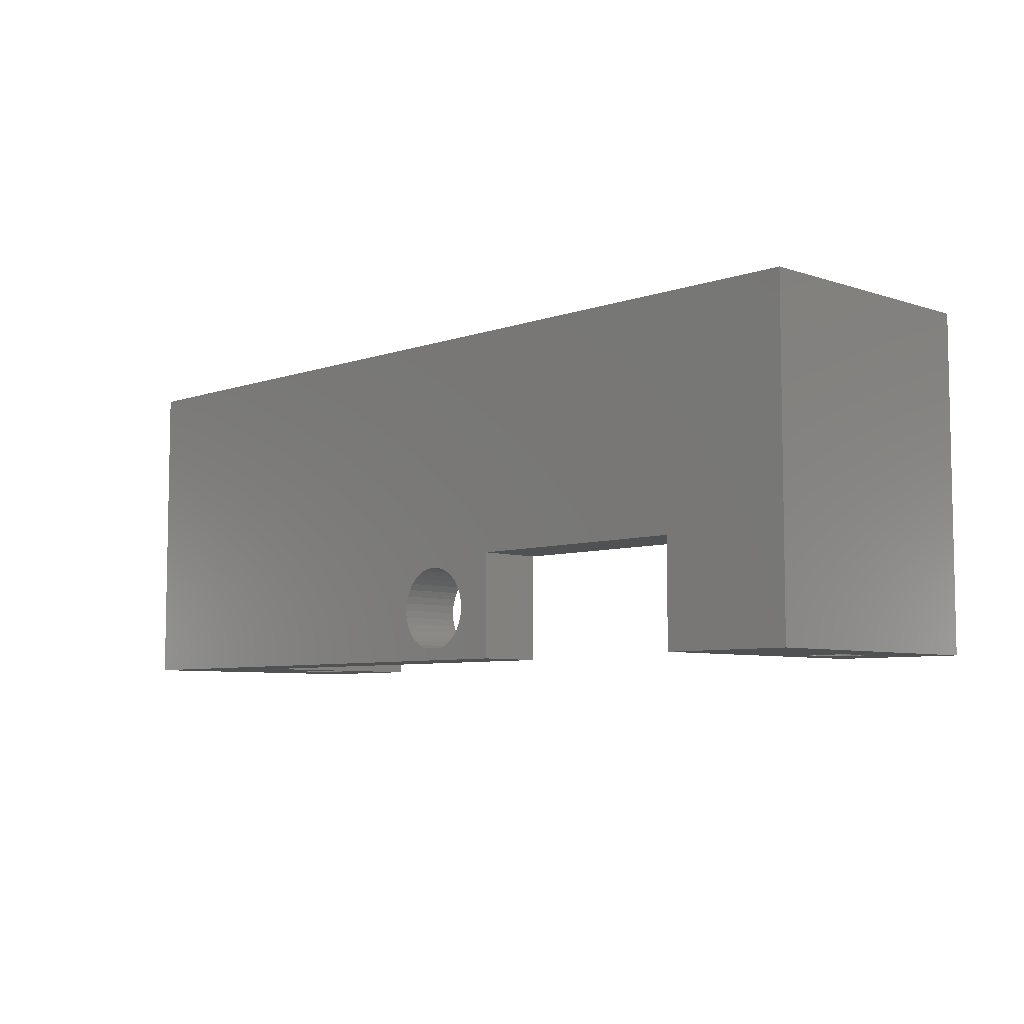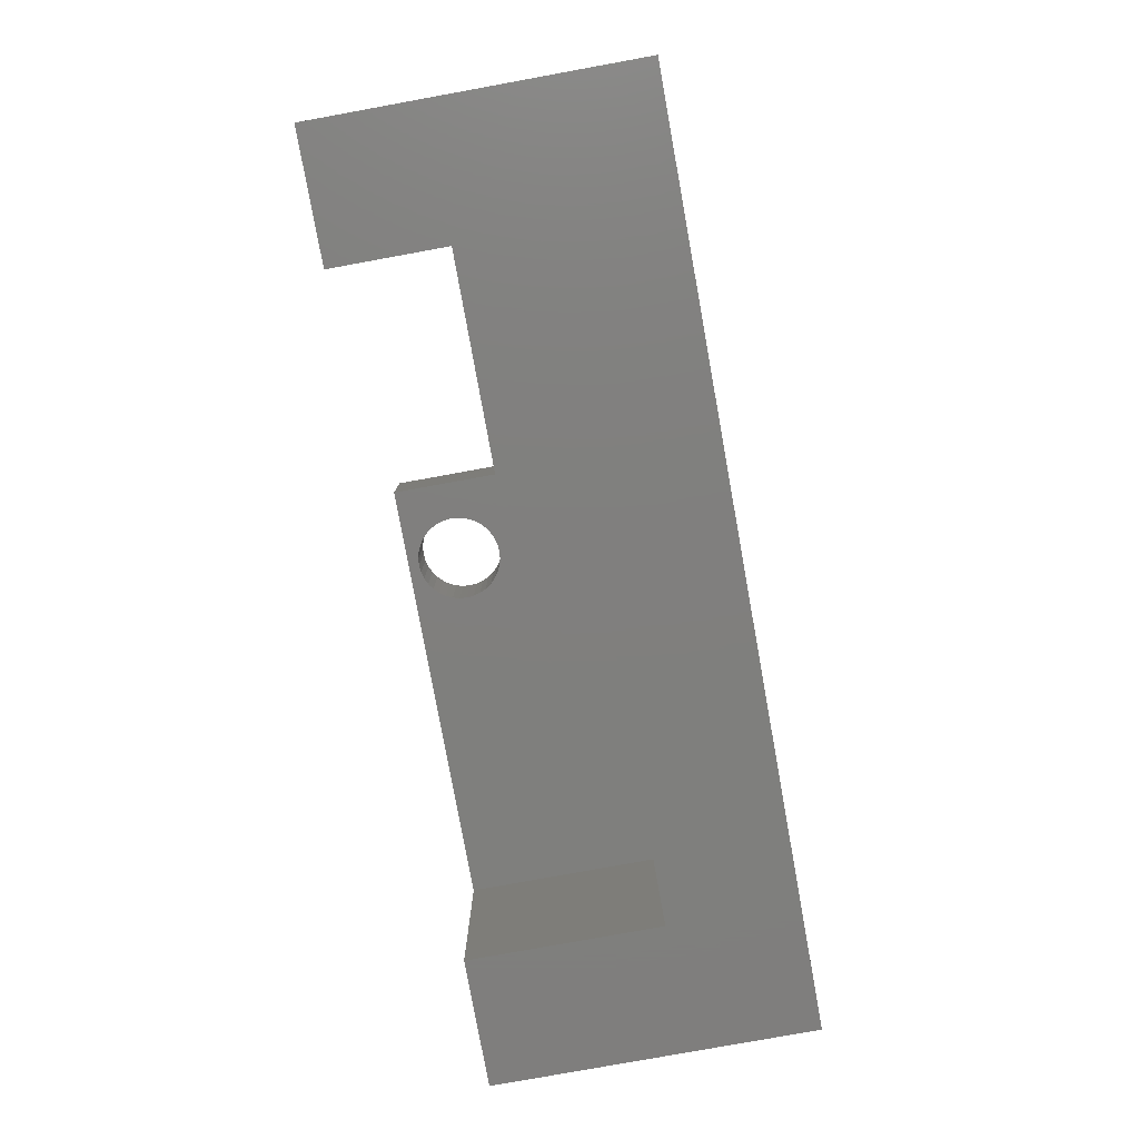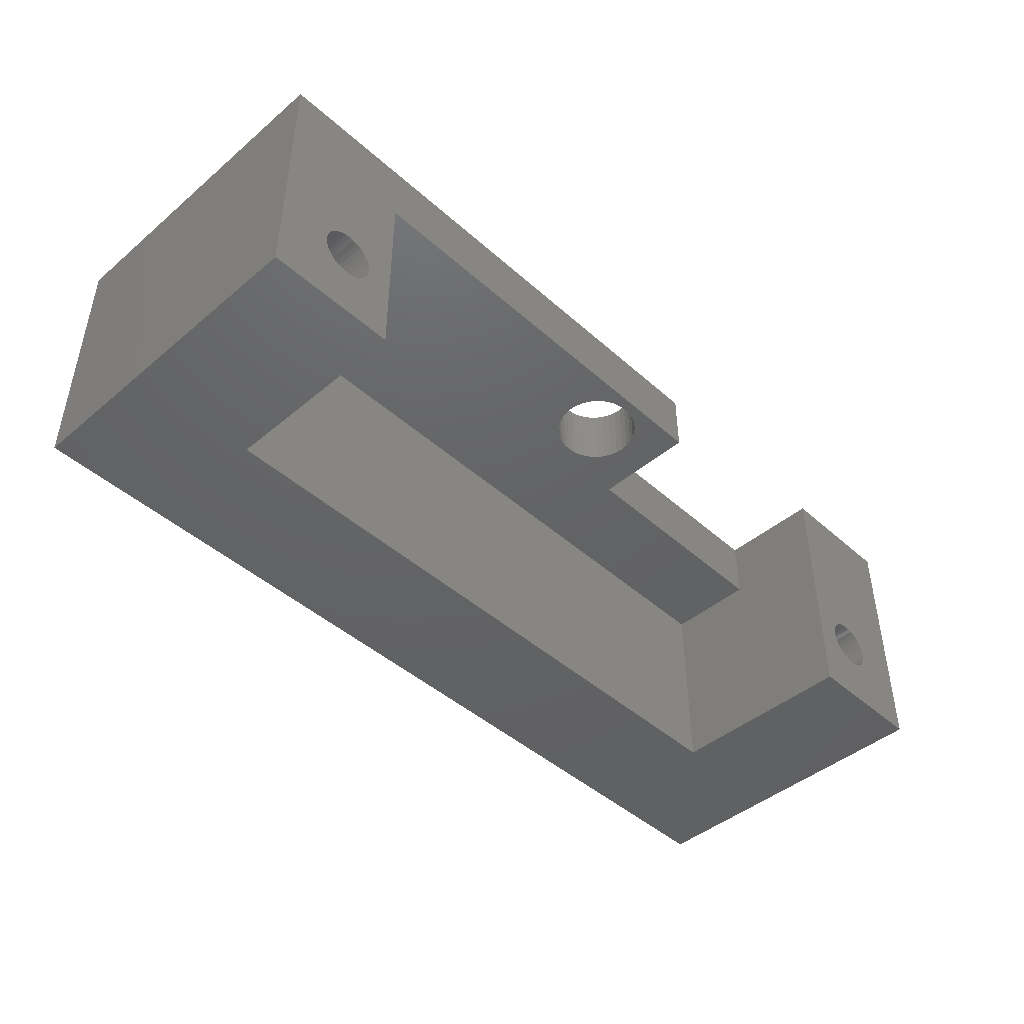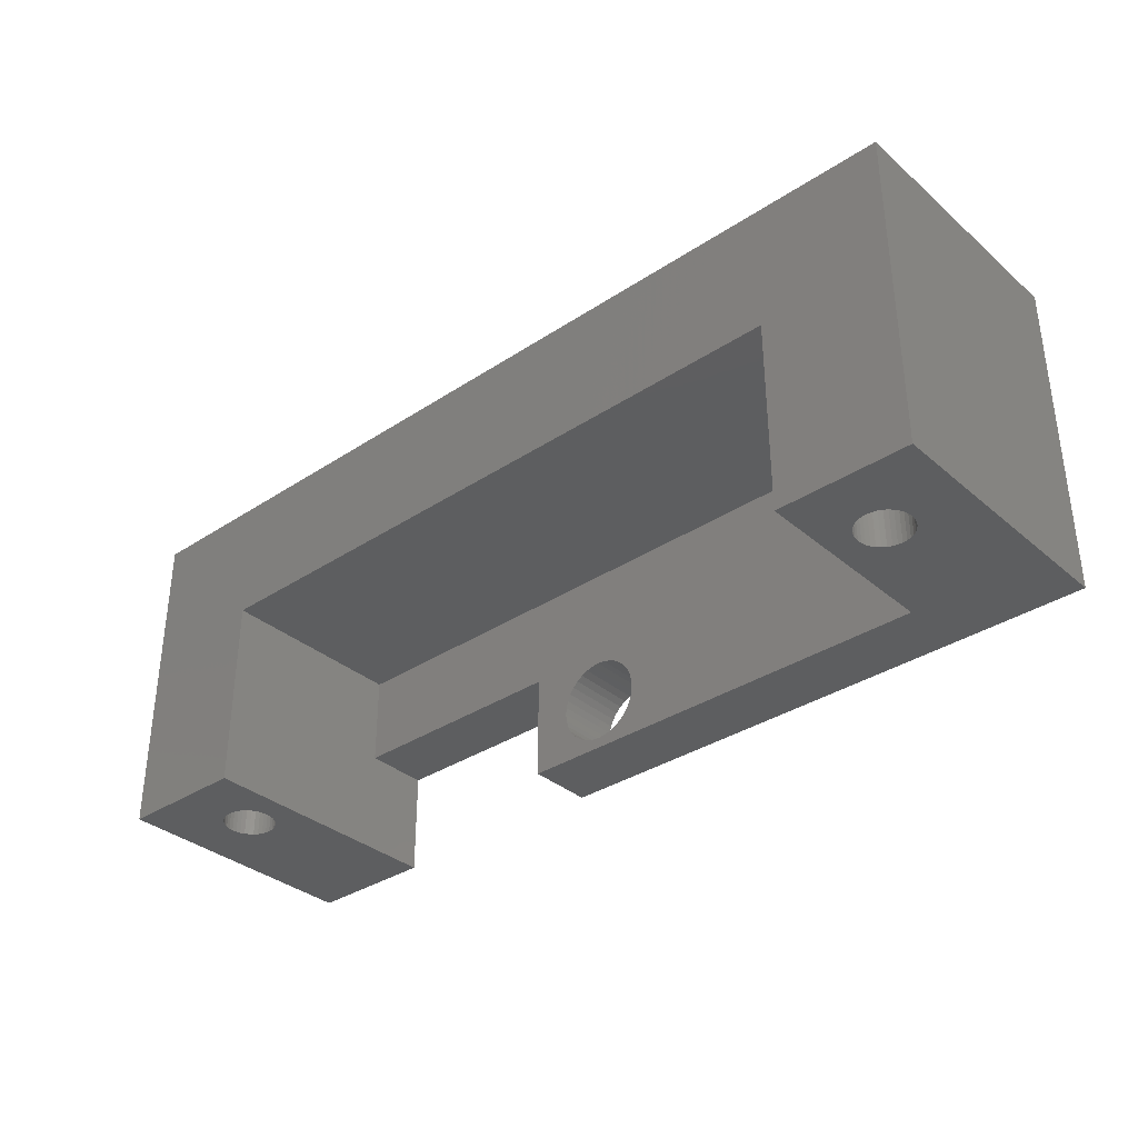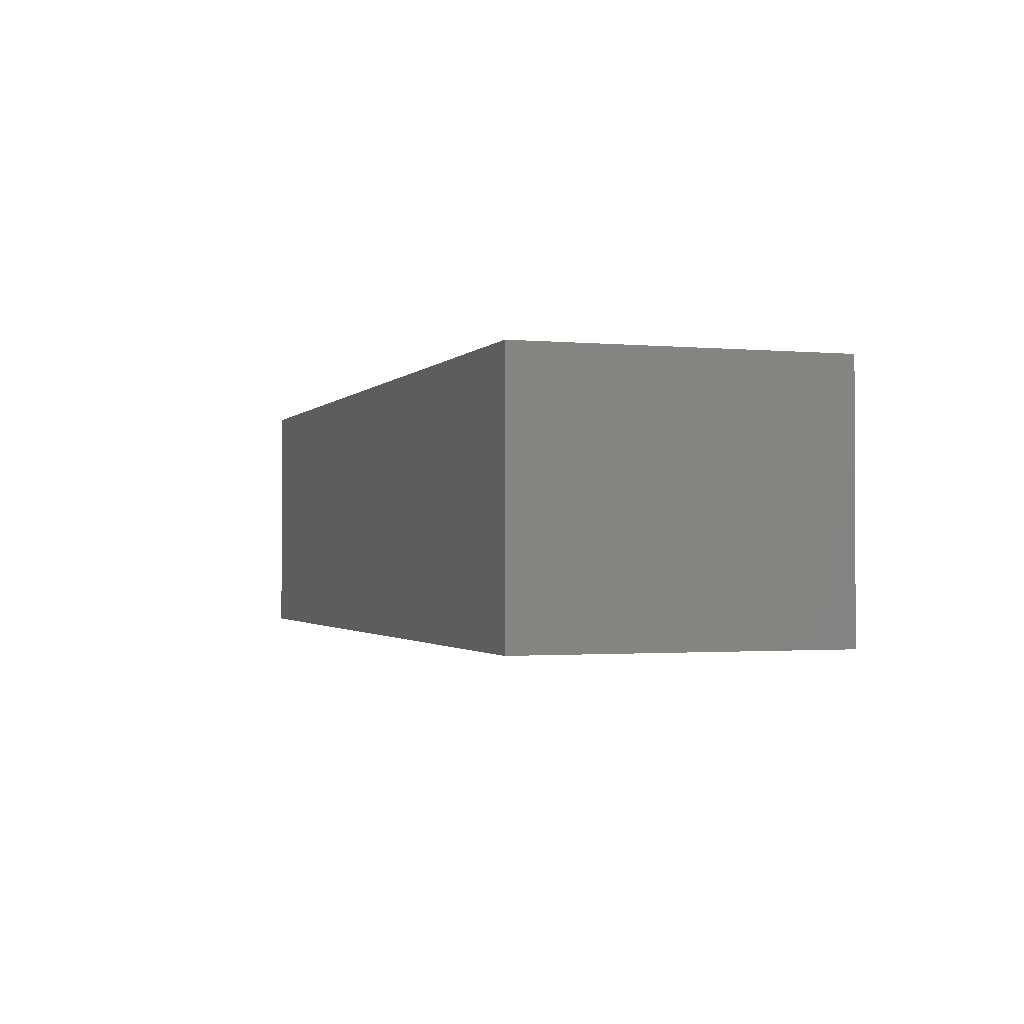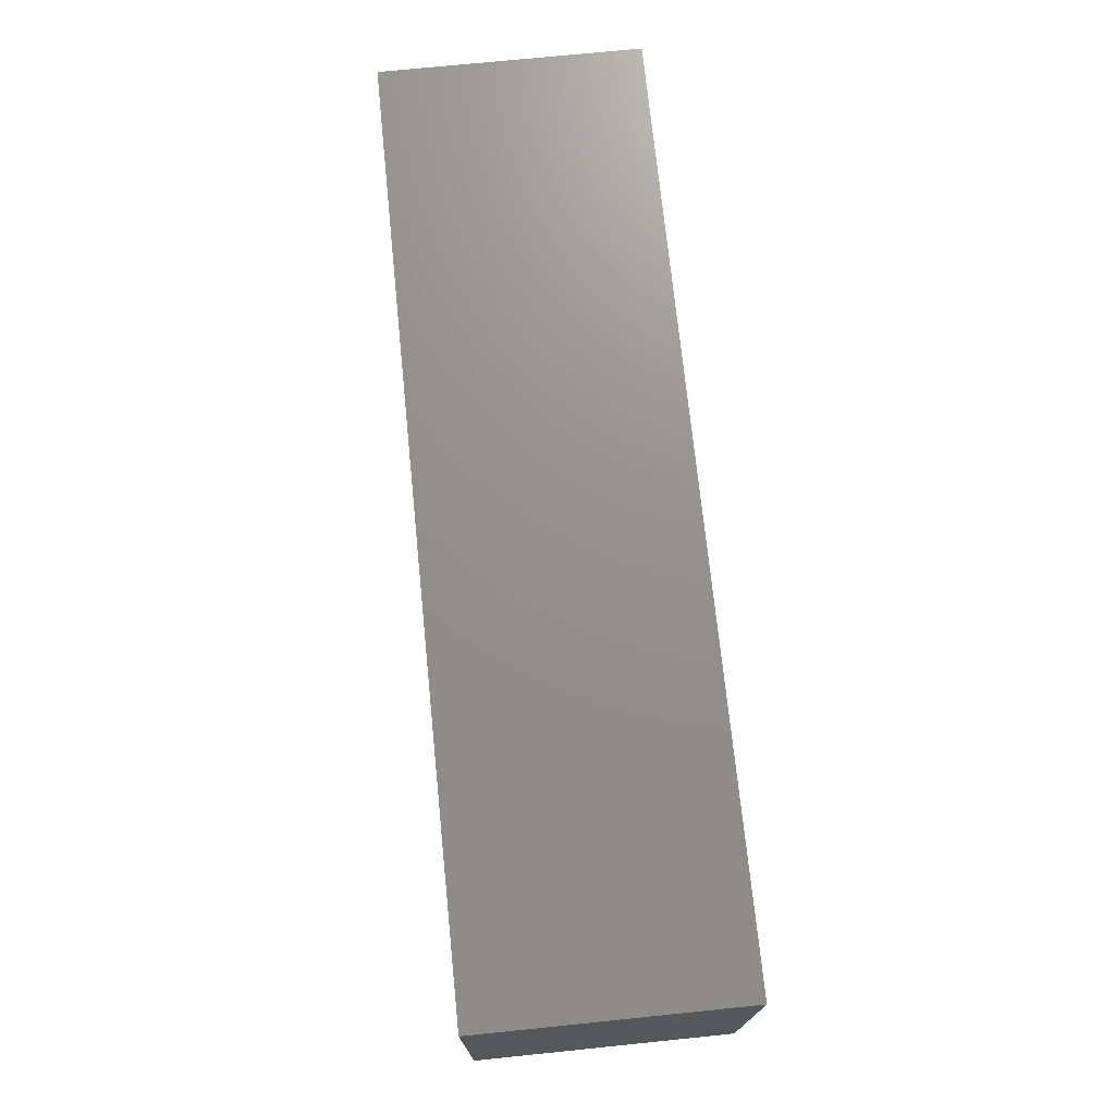
<metadata>
{"format":"stl","ext":"stl","renderer":"f3d","projection":"perspective","resolution":1024,"background":"white","views":[{"elev":-6.6,"azim":-134.2,"up":"+Z"},{"elev":-79.3,"azim":-79.7,"up":"+Y"},{"elev":-44.9,"azim":134.2,"up":"+Y"},{"elev":-34.6,"azim":41.4,"up":"+Z"},{"elev":-1.4,"azim":71.3,"up":"+Y"},{"elev":72.3,"azim":84.2,"up":"+Z"}]}
</metadata>
<code>
# stl→obj: 240 verts, 480 faces
v 2 3 0
v 0 0 0
v 2.015 3.174 0
v 0 10 0
v 2.06 3.342 0
v 2.134 3.5 0
v 2.015 2.826 0
v 2.06 2.658 0
v 2.134 2.5 0
v 2.658 3.94 0
v 2.5 3.866 0
v 3.766 3.643 0
v 5 10 0
v 3.866 3.5 0
v 3.94 3.342 0
v 2.357 3.766 0
v 2.234 3.643 0
v 2.234 2.357 0
v 2.357 2.234 0
v 2.5 2.134 0
v 3.643 3.766 0
v 3.5 3.866 0
v 3.342 3.94 0
v 3.174 2.015 0
v 3.342 2.06 0
v 5 0 0
v 3.5 2.134 0
v 3.643 2.234 0
v 3.766 2.357 0
v 3.866 2.5 0
v 3.94 2.658 0
v 3.985 2.826 0
v 4 3 0
v 3.985 3.174 0
v 2.658 2.06 0
v 2.826 2.015 0
v 3 2 0
v 3.174 3.985 0
v 3 4 0
v 2.826 3.985 0
v 35.5 10 0
v 35.5 10 12.5
v 35.5 0 0
v 35.5 0 12.5
v 14 7.5 0
v 14 10 0
v 30.5 7.5 0
v 31.5 3 0
v 30.5 0 0
v 31.52 2.826 0
v 31.73 3.643 0
v 31.63 3.5 0
v 31.56 3.342 0
v 31.52 3.174 0
v 33.37 2.5 0
v 33.44 2.658 0
v 31.56 2.658 0
v 31.63 2.5 0
v 31.73 2.357 0
v 33.44 3.342 0
v 33.37 3.5 0
v 33.27 3.643 0
v 33.14 3.766 0
v 32.67 3.985 0
v 32.5 4 0
v 33.27 2.357 0
v 31.86 2.234 0
v 32 2.134 0
v 32.16 2.06 0
v 33.48 2.826 0
v 33.5 3 0
v 33.48 3.174 0
v 32.33 3.985 0
v 32.16 3.94 0
v 32.84 2.06 0
v 33 2.134 0
v 33.14 2.234 0
v 33 3.866 0
v 32.84 3.94 0
v 32 3.866 0
v 31.86 3.766 0
v 32.33 2.015 0
v 32.5 2 0
v 32.67 2.015 0
v 0 10 12.5
v 0 0 12.5
v 5 10 4
v 14 10 4
v 15.97 10 0.7743
v 16.2 10 0.6144
v 16.45 10 0.4965
v 15.77 10 3.028
v 15.61 10 2.8
v 16.72 10 0.4243
v 17 10 0.4
v 17.28 10 0.4243
v 17.55 10 0.4965
v 16.45 10 3.504
v 16.2 10 3.386
v 15.97 10 3.226
v 15.42 10 1.722
v 15.5 10 1.453
v 17.8 10 0.6144
v 18.03 10 0.7743
v 18.23 10 0.9715
v 15.5 10 2.547
v 15.42 10 2.278
v 15.4 10 2
v 15.61 10 1.2
v 15.77 10 0.9715
v 18.39 10 1.2
v 18.5 10 1.453
v 18.58 10 1.722
v 18.6 10 2
v 18.58 10 2.278
v 18.5 10 2.547
v 18.39 10 2.8
v 18.23 10 3.028
v 18.03 10 3.226
v 17.8 10 3.386
v 17.55 10 3.504
v 17.28 10 3.576
v 17 10 3.6
v 16.72 10 3.576
v 30.5 0 7.5
v 5 0 7.5
v 5 7.5 7.5
v 30.5 7.5 7.5
v 5 7.5 4
v 14 7.5 4
v 16.45 7.5 0.4965
v 16.2 7.5 0.6144
v 15.97 7.5 0.7743
v 18.23 7.5 0.9715
v 18.03 7.5 0.7743
v 17.8 7.5 0.6144
v 17.55 7.5 0.4965
v 17.28 7.5 0.4243
v 17 7.5 0.4
v 16.72 7.5 0.4243
v 17.28 7.5 3.576
v 17.55 7.5 3.504
v 17.8 7.5 3.386
v 18.03 7.5 3.226
v 18.23 7.5 3.028
v 18.39 7.5 2.8
v 18.58 7.5 1.722
v 18.5 7.5 1.453
v 18.39 7.5 1.2
v 15.77 7.5 0.9715
v 15.61 7.5 1.2
v 15.5 7.5 1.453
v 15.5 7.5 2.547
v 15.61 7.5 2.8
v 15.77 7.5 3.028
v 15.97 7.5 3.226
v 17 7.5 3.6
v 16.72 7.5 3.576
v 18.5 7.5 2.547
v 18.58 7.5 2.278
v 18.6 7.5 2
v 15.42 7.5 1.722
v 15.4 7.5 2
v 15.42 7.5 2.278
v 16.2 7.5 3.386
v 16.45 7.5 3.504
v 2 3 4
v 2.015 3.174 4
v 2.06 3.342 4
v 2.134 3.5 4
v 2.234 3.643 4
v 2.357 3.766 4
v 2.5 3.866 4
v 2.658 3.94 4
v 2.826 3.985 4
v 3 4 4
v 3.174 3.985 4
v 3.342 3.94 4
v 3.5 3.866 4
v 3.643 3.766 4
v 3.766 3.643 4
v 3.866 3.5 4
v 3.94 3.342 4
v 3.985 3.174 4
v 4 3 4
v 3.985 2.826 4
v 3.94 2.658 4
v 3.866 2.5 4
v 3.766 2.357 4
v 3.643 2.234 4
v 3.5 2.134 4
v 3.342 2.06 4
v 3.174 2.015 4
v 3 2 4
v 2.826 2.015 4
v 2.658 2.06 4
v 2.5 2.134 4
v 2.357 2.234 4
v 2.234 2.357 4
v 2.134 2.5 4
v 2.06 2.658 4
v 2.015 2.826 4
v 3 3 4
v 31.5 3 4
v 31.52 3.174 4
v 31.56 3.342 4
v 31.63 3.5 4
v 31.73 3.643 4
v 31.86 3.766 4
v 32 3.866 4
v 32.16 3.94 4
v 32.33 3.985 4
v 32.5 4 4
v 32.67 3.985 4
v 32.84 3.94 4
v 33 3.866 4
v 33.14 3.766 4
v 33.27 3.643 4
v 33.37 3.5 4
v 33.44 3.342 4
v 33.48 3.174 4
v 33.5 3 4
v 33.48 2.826 4
v 33.44 2.658 4
v 33.37 2.5 4
v 33.27 2.357 4
v 33.14 2.234 4
v 33 2.134 4
v 32.84 2.06 4
v 32.67 2.015 4
v 32.5 2 4
v 32.33 2.015 4
v 32.16 2.06 4
v 32 2.134 4
v 31.86 2.234 4
v 31.73 2.357 4
v 31.63 2.5 4
v 31.56 2.658 4
v 31.52 2.826 4
v 32.5 3 4
f 1 2 3
f 3 2 4
f 3 4 5
f 5 4 6
f 1 7 2
f 2 7 8
f 2 8 9
f 10 11 4
f 12 13 14
f 14 13 15
f 11 16 4
f 4 16 17
f 4 17 6
f 9 18 2
f 2 18 19
f 2 19 20
f 12 21 13
f 13 21 22
f 13 22 23
f 24 25 26
f 26 25 27
f 26 27 28
f 28 29 26
f 26 29 30
f 26 30 31
f 31 32 26
f 26 32 33
f 26 33 13
f 13 33 34
f 13 34 15
f 20 35 2
f 2 35 36
f 2 36 26
f 26 36 37
f 26 37 24
f 23 38 13
f 13 38 39
f 13 39 4
f 4 39 40
f 4 40 10
f 41 42 43
f 43 42 44
f 45 46 47
f 47 46 41
f 47 48 49
f 49 48 50
f 51 52 47
f 52 53 47
f 47 53 54
f 47 54 48
f 55 56 43
f 50 57 49
f 49 57 58
f 49 58 59
f 60 61 41
f 41 61 62
f 41 62 63
f 64 65 41
f 55 43 66
f 59 67 49
f 49 67 68
f 49 68 69
f 56 70 43
f 43 70 71
f 43 71 41
f 41 71 72
f 41 72 60
f 41 65 47
f 47 65 73
f 47 73 74
f 75 76 43
f 43 76 77
f 43 77 66
f 63 78 41
f 41 78 79
f 41 79 64
f 74 80 47
f 47 80 81
f 47 81 51
f 69 82 49
f 49 82 83
f 49 83 43
f 43 83 84
f 43 84 75
f 85 4 86
f 86 4 2
f 42 85 44
f 44 85 86
f 13 4 87
f 87 4 85
f 87 85 88
f 89 90 46
f 46 90 91
f 88 92 93
f 91 94 46
f 46 94 95
f 46 95 41
f 41 95 96
f 41 96 97
f 98 99 88
f 88 99 100
f 88 100 92
f 46 101 102
f 97 103 41
f 41 103 104
f 41 104 105
f 93 106 88
f 88 106 107
f 88 107 46
f 46 107 108
f 46 108 101
f 102 109 46
f 46 109 110
f 46 110 89
f 105 111 41
f 41 111 112
f 41 112 113
f 113 114 41
f 41 114 115
f 41 115 42
f 42 115 116
f 42 116 117
f 117 118 42
f 42 118 119
f 42 119 120
f 120 121 42
f 42 121 122
f 42 122 85
f 85 122 123
f 85 123 88
f 88 123 124
f 88 124 98
f 49 43 125
f 125 43 44
f 125 44 126
f 126 44 86
f 126 86 26
f 26 86 2
f 127 128 126
f 126 128 125
f 128 47 125
f 125 47 49
f 127 126 129
f 129 126 26
f 129 26 87
f 87 26 13
f 128 127 130
f 130 127 129
f 131 132 45
f 45 132 133
f 134 135 47
f 47 135 136
f 47 136 137
f 137 138 47
f 47 138 139
f 47 139 45
f 45 139 140
f 45 140 131
f 141 142 128
f 128 142 143
f 143 144 128
f 128 144 145
f 128 145 146
f 147 148 47
f 47 148 149
f 47 149 134
f 133 150 45
f 45 150 151
f 45 151 152
f 153 154 130
f 130 154 155
f 130 155 156
f 141 128 157
f 157 128 130
f 157 130 158
f 146 159 128
f 128 159 160
f 128 160 47
f 47 160 161
f 47 161 147
f 152 162 45
f 45 162 163
f 45 163 130
f 130 163 164
f 130 164 153
f 156 165 130
f 130 165 166
f 130 166 158
f 167 1 168
f 168 1 3
f 168 3 169
f 169 3 5
f 169 5 170
f 170 5 6
f 170 6 171
f 171 6 17
f 171 17 172
f 172 17 16
f 172 16 173
f 173 16 11
f 173 11 174
f 174 11 10
f 174 10 175
f 175 10 40
f 175 40 176
f 176 40 39
f 176 39 177
f 177 39 38
f 177 38 178
f 178 38 23
f 178 23 179
f 179 23 22
f 179 22 180
f 180 22 21
f 180 21 181
f 181 21 12
f 181 12 182
f 182 12 14
f 182 14 183
f 183 14 15
f 183 15 184
f 184 15 34
f 184 34 185
f 185 34 33
f 185 33 186
f 186 33 32
f 186 32 187
f 187 32 31
f 187 31 188
f 188 31 30
f 188 30 189
f 189 30 29
f 189 29 190
f 190 29 28
f 190 28 191
f 191 28 27
f 191 27 192
f 192 27 25
f 192 25 193
f 193 25 24
f 193 24 194
f 194 24 37
f 194 37 195
f 195 37 36
f 195 36 196
f 196 36 35
f 196 35 197
f 197 35 20
f 197 20 198
f 198 20 19
f 198 19 199
f 199 19 18
f 199 18 200
f 200 18 9
f 200 9 201
f 201 9 8
f 201 8 202
f 202 8 7
f 202 7 167
f 167 7 1
f 183 184 203
f 203 184 185
f 203 185 186
f 180 181 203
f 203 181 182
f 203 182 183
f 177 178 203
f 203 178 179
f 203 179 180
f 174 175 203
f 203 175 176
f 203 176 177
f 171 172 203
f 203 172 173
f 203 173 174
f 168 169 203
f 203 169 170
f 203 170 171
f 201 202 203
f 203 202 167
f 203 167 168
f 198 199 203
f 203 199 200
f 203 200 201
f 195 196 203
f 203 196 197
f 203 197 198
f 192 193 203
f 203 193 194
f 203 194 195
f 189 190 203
f 203 190 191
f 203 191 192
f 186 187 203
f 203 187 188
f 203 188 189
f 204 48 205
f 205 48 54
f 205 54 206
f 206 54 53
f 206 53 207
f 207 53 52
f 207 52 208
f 208 52 51
f 208 51 209
f 209 51 81
f 209 81 210
f 210 81 80
f 210 80 211
f 211 80 74
f 211 74 212
f 212 74 73
f 212 73 213
f 213 73 65
f 213 65 214
f 214 65 64
f 214 64 215
f 215 64 79
f 215 79 216
f 216 79 78
f 216 78 217
f 217 78 63
f 217 63 218
f 218 63 62
f 218 62 219
f 219 62 61
f 219 61 220
f 220 61 60
f 220 60 221
f 221 60 72
f 221 72 222
f 222 72 71
f 222 71 223
f 223 71 70
f 223 70 224
f 224 70 56
f 224 56 225
f 225 56 55
f 225 55 226
f 226 55 66
f 226 66 227
f 227 66 77
f 227 77 228
f 228 77 76
f 228 76 229
f 229 76 75
f 229 75 230
f 230 75 84
f 230 84 231
f 231 84 83
f 231 83 232
f 232 83 82
f 232 82 233
f 233 82 69
f 233 69 234
f 234 69 68
f 234 68 235
f 235 68 67
f 235 67 236
f 236 67 59
f 236 59 237
f 237 59 58
f 237 58 238
f 238 58 57
f 238 57 239
f 239 57 50
f 239 50 204
f 204 50 48
f 238 239 240
f 240 239 204
f 240 204 205
f 235 236 240
f 240 236 237
f 240 237 238
f 232 233 240
f 240 233 234
f 240 234 235
f 229 230 240
f 240 230 231
f 240 231 232
f 226 227 240
f 240 227 228
f 240 228 229
f 223 224 240
f 240 224 225
f 240 225 226
f 220 221 240
f 240 221 222
f 240 222 223
f 217 218 240
f 240 218 219
f 240 219 220
f 214 215 240
f 240 215 216
f 240 216 217
f 211 212 240
f 240 212 213
f 240 213 214
f 208 209 240
f 240 209 210
f 240 210 211
f 205 206 240
f 240 206 207
f 240 207 208
f 130 88 45
f 45 88 46
f 88 130 87
f 87 130 129
f 95 139 96
f 96 139 138
f 96 138 97
f 97 138 137
f 97 137 103
f 103 137 136
f 103 136 104
f 104 136 135
f 104 135 105
f 105 135 134
f 105 134 111
f 111 134 149
f 111 149 112
f 112 149 148
f 112 148 113
f 113 148 147
f 113 147 114
f 114 147 161
f 114 161 115
f 115 161 160
f 115 160 116
f 116 160 159
f 116 159 117
f 117 159 146
f 117 146 118
f 118 146 145
f 118 145 119
f 119 145 144
f 119 144 120
f 120 144 143
f 120 143 121
f 121 143 142
f 121 142 122
f 122 142 141
f 122 141 123
f 123 141 157
f 123 157 124
f 124 157 158
f 124 158 98
f 98 158 166
f 98 166 99
f 99 166 165
f 99 165 100
f 100 165 156
f 100 156 92
f 92 156 155
f 92 155 93
f 93 155 154
f 93 154 106
f 106 154 153
f 106 153 107
f 107 153 164
f 107 164 108
f 108 164 163
f 108 163 101
f 101 163 162
f 101 162 102
f 102 162 152
f 102 152 109
f 109 152 151
f 109 151 110
f 110 151 150
f 110 150 89
f 89 150 133
f 89 133 90
f 90 133 132
f 90 132 91
f 91 132 131
f 91 131 94
f 94 131 140
f 94 140 95
f 95 140 139

</code>
